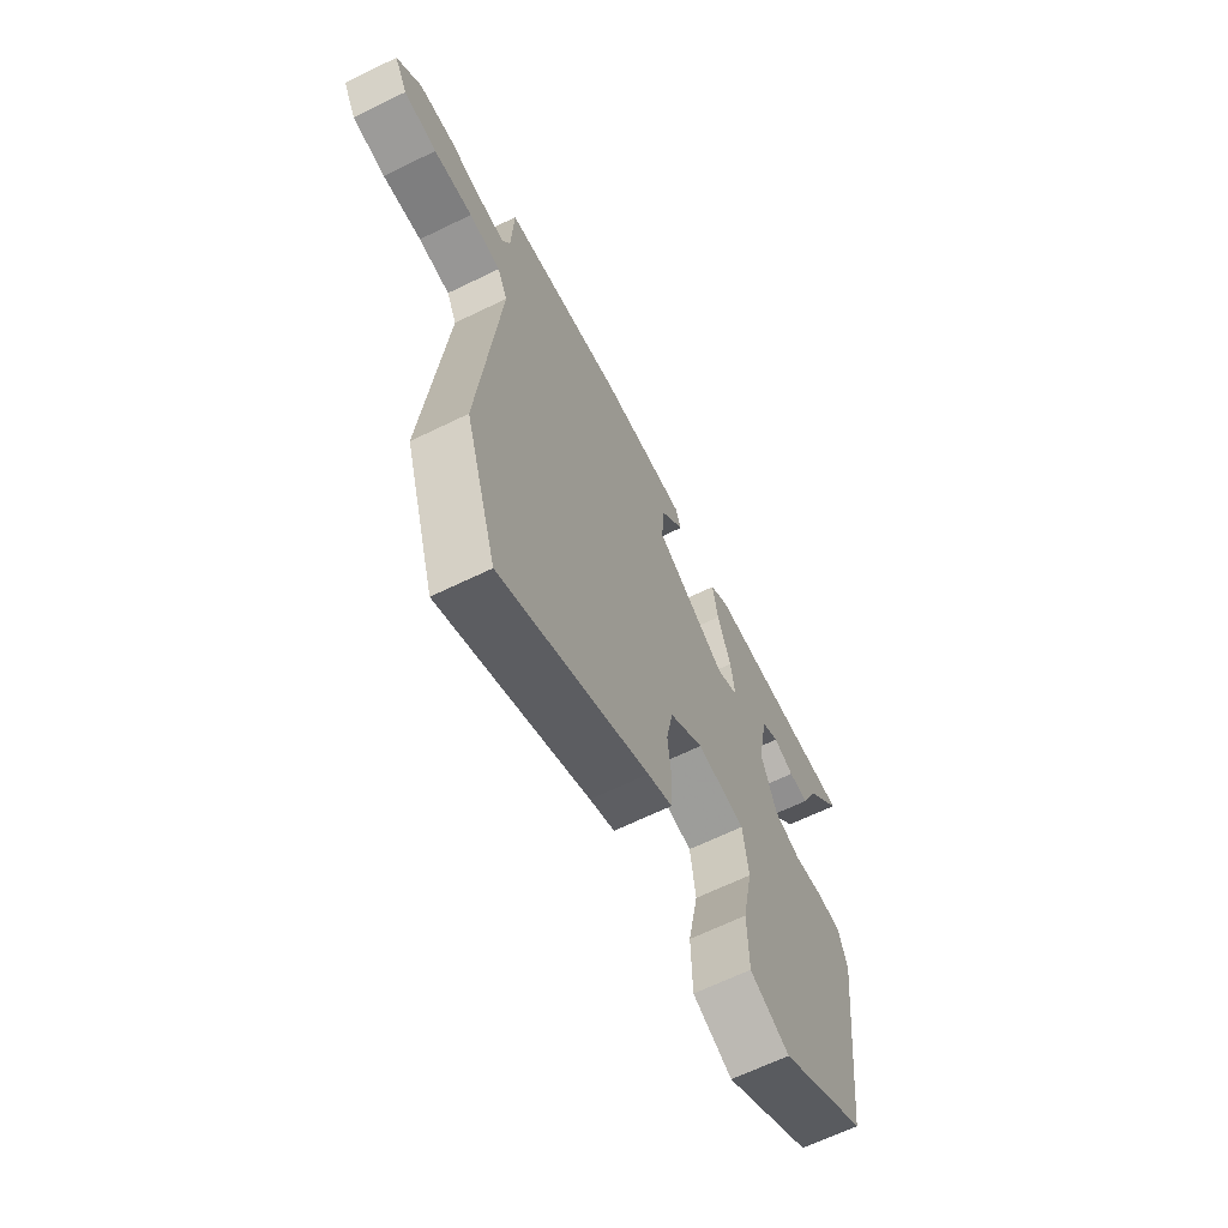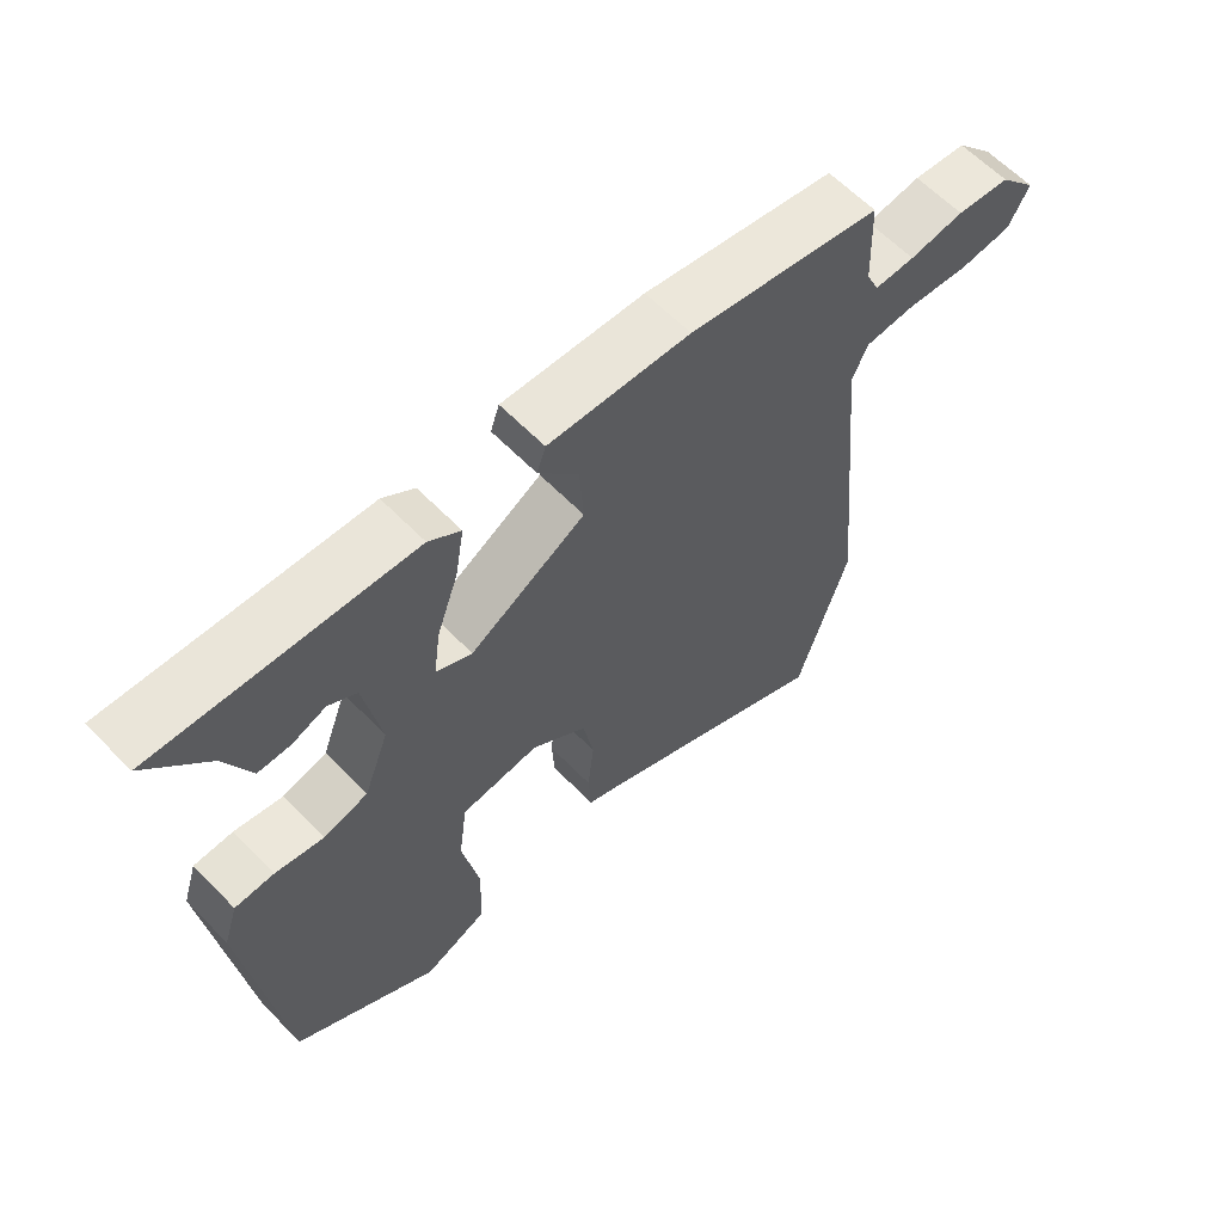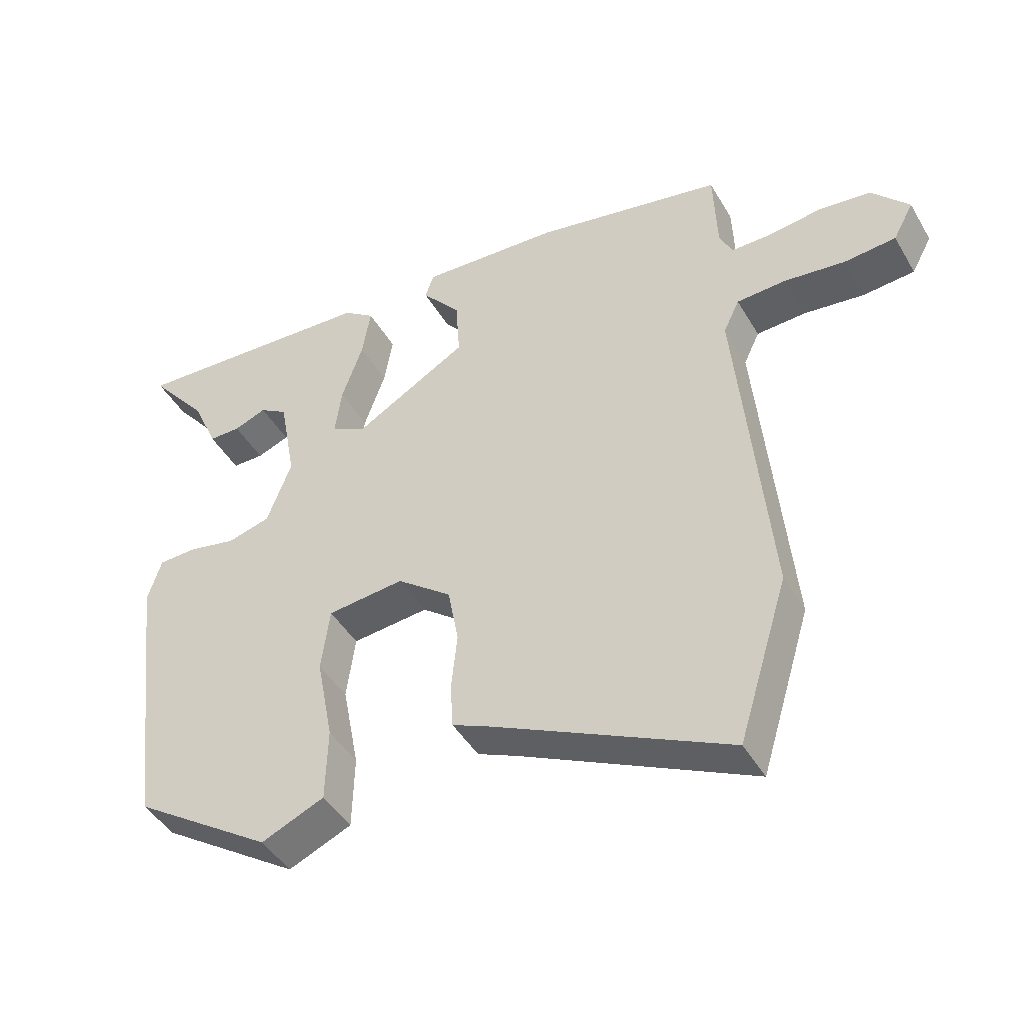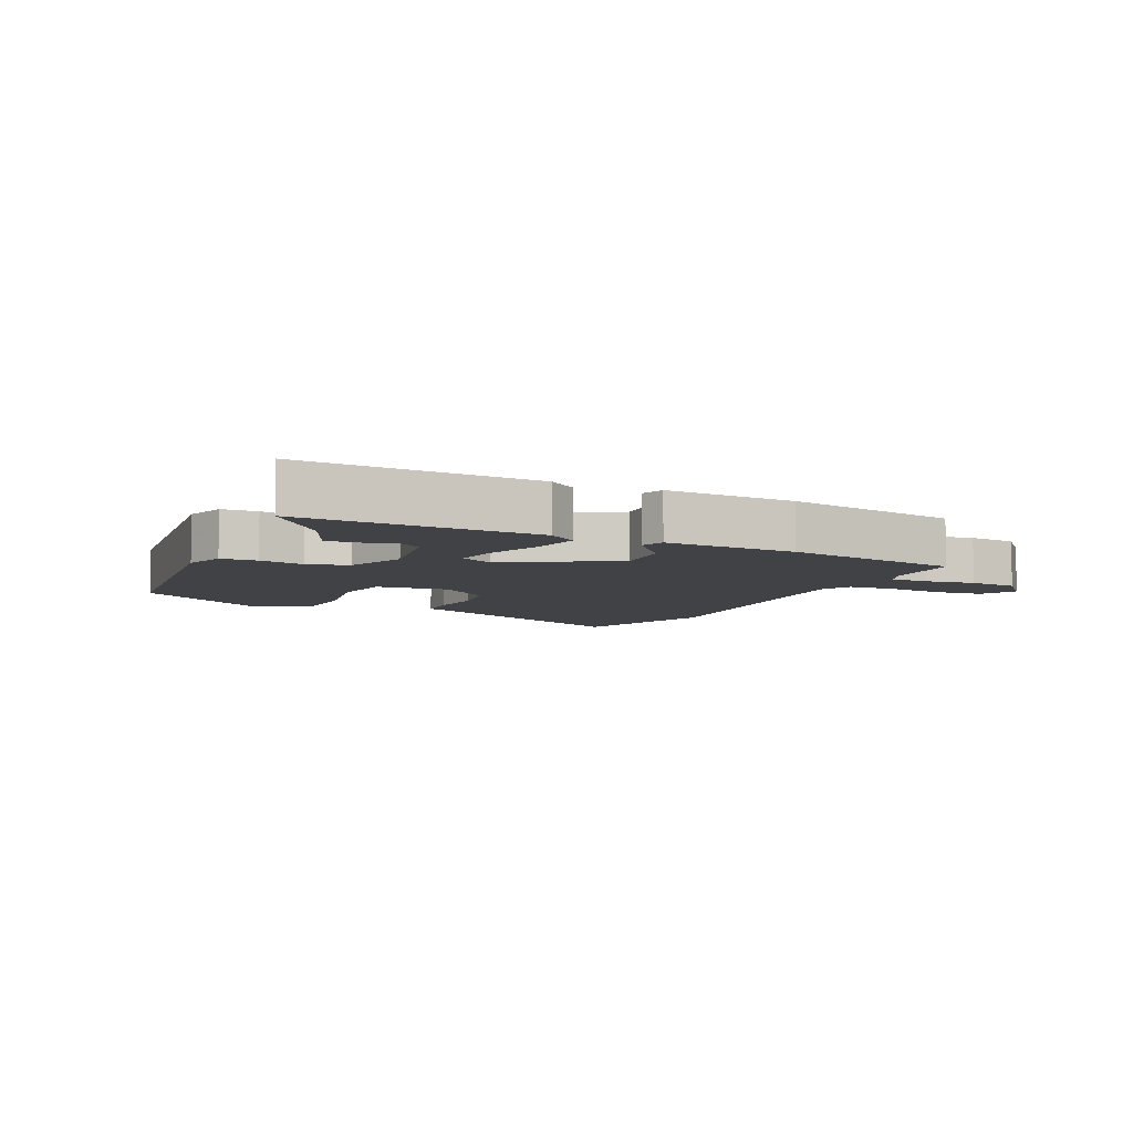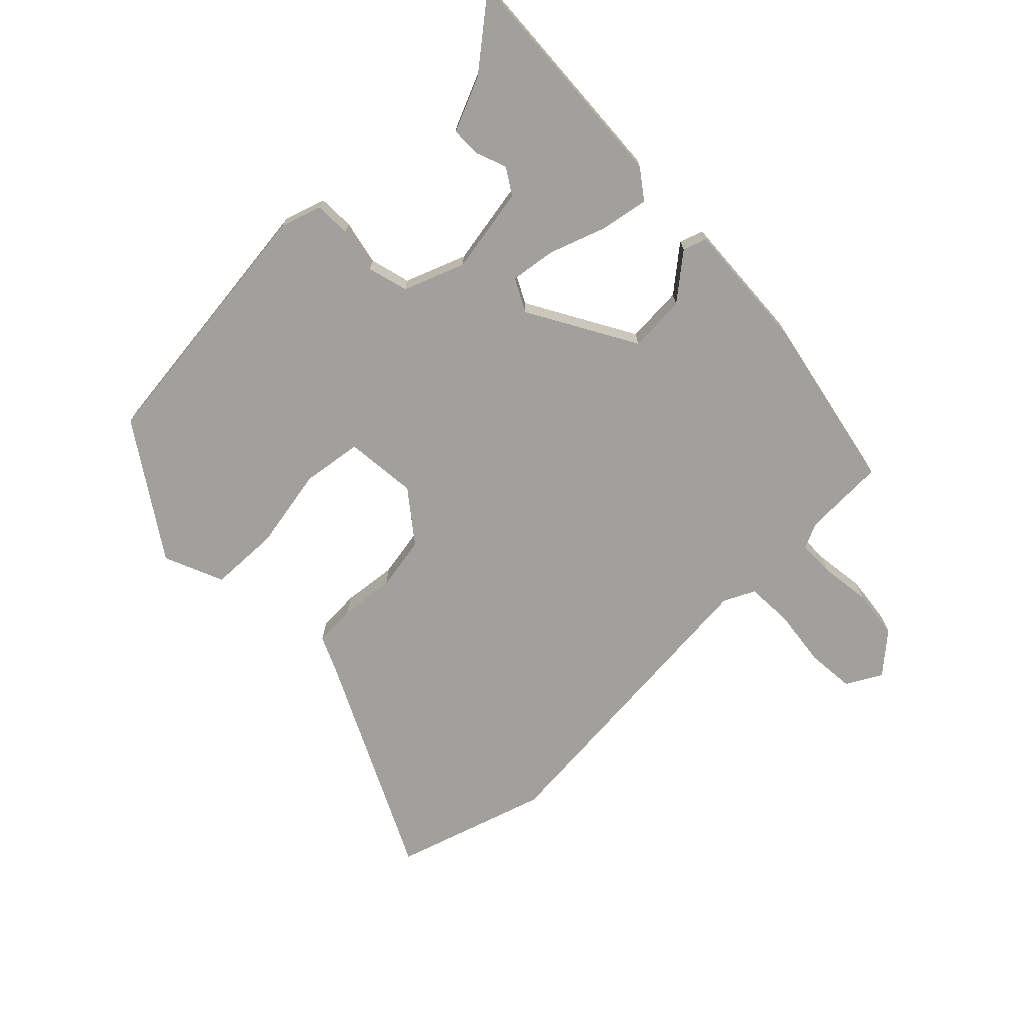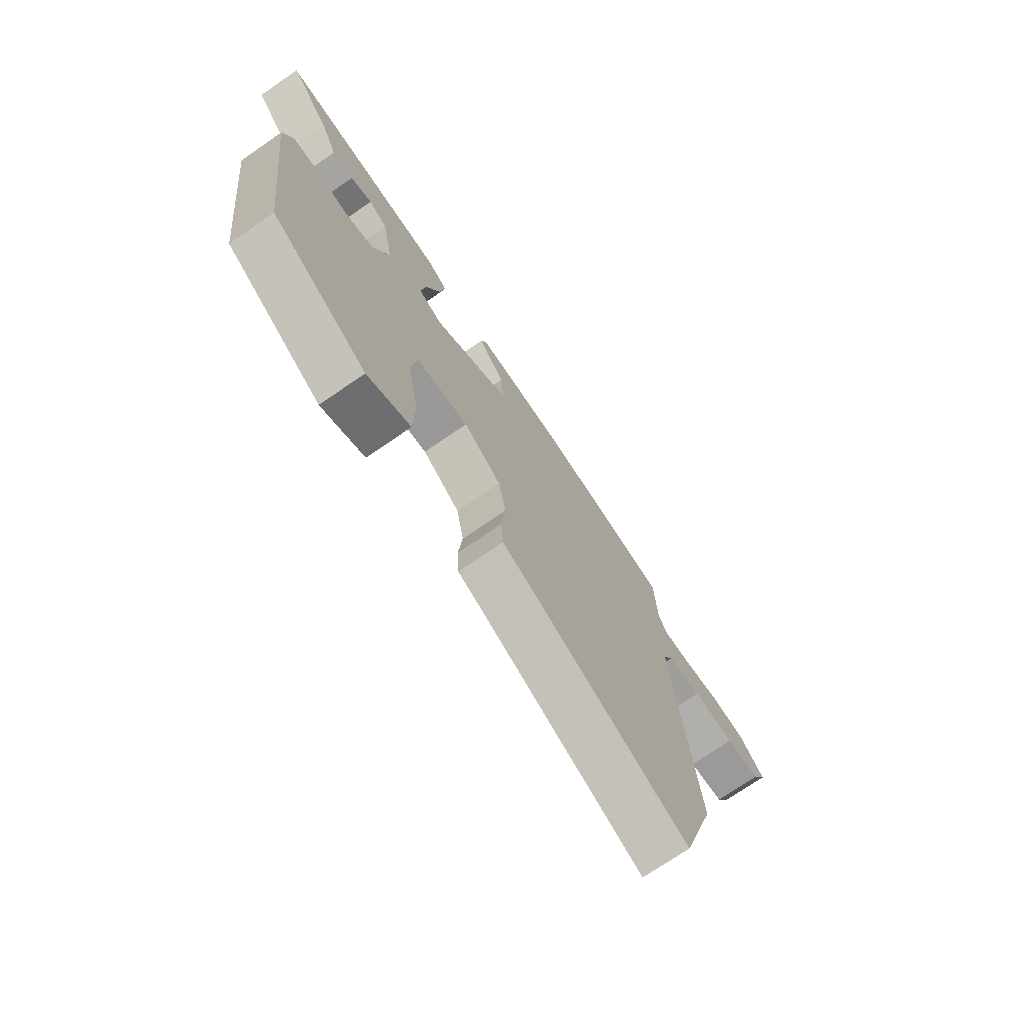
<metadata>
{"format":"obj","ext":"obj","renderer":"f3d","projection":"perspective","resolution":1024,"background":"white","views":[{"elev":-65.4,"azim":116.1,"up":"+Z"},{"elev":61.8,"azim":-44.0,"up":"+Z"},{"elev":-44.7,"azim":28.7,"up":"+Z"},{"elev":-6.7,"azim":-25.3,"up":"+Y"},{"elev":-71.6,"azim":-46.0,"up":"+Y"},{"elev":-73.3,"azim":-55.5,"up":"+Z"}]}
</metadata>
<code>
v -0.465 0.07 -0.41
v -0.517 0.07 0.017
v -0.496 0.07 0.083
v -0.438 0.07 0.085
v -0.366 0.07 0.07
v -0.301 0.07 0.088
v -0.264 0.07 0.186
v -0.289 0.07 0.324
v -0.331 0.07 0.35
v -0.38 0.07 0.331
v -0.428 0.07 0.331
v -0.466 0.07 0.418
v -0.556 0.07 0.528
v -0.179 0.07 0.508
v -0.132 0.07 0.474
v -0.145 0.07 0.397
v -0.177 0.07 0.306
v -0.187 0.07 0.232
v -0.134 0.07 0.205
v 0.037 0.07 0.304
v 0.031 0.07 0.396
v -0.028 0.07 0.467
v -0.015 0.07 0.505
v 0.195 0.07 0.494
v 0.481 0.07 0.439
v 0.486 0.07 0.307
v 0.505 0.07 0.266
v 0.565 0.07 0.266
v 0.646 0.07 0.277
v 0.725 0.07 0.268
v 0.781 0.07 0.205
v 0.75 0.07 0.148
v 0.672 0.07 0.141
v 0.58 0.07 0.152
v 0.505 0.07 0.148
v 0.481 0.07 0.098
v 0.528 0.07 -0.41
v 0.452 0.07 -0.656
v 0.1 0.07 -0.487
v 0.041 0.07 -0.461
v 0.037 0.07 -0.393
v 0.046 0.07 -0.306
v 0.03 0.07 -0.219
v -0.052 0.07 -0.156
v -0.168 0.07 -0.168
v -0.181 0.07 -0.265
v -0.156 0.07 -0.396
v -0.159 0.07 -0.508
v -0.254 0.07 -0.549
v -0.465 0 -0.41
v -0.517 0 0.017
v -0.496 0 0.083
v -0.438 0 0.085
v -0.366 0 0.07
v -0.301 0 0.088
v -0.264 0 0.186
v -0.289 0 0.324
v -0.331 0 0.35
v -0.38 0 0.331
v -0.428 0 0.331
v -0.466 0 0.418
v -0.556 0 0.528
v -0.179 0 0.508
v -0.132 0 0.474
v -0.145 0 0.397
v -0.177 0 0.306
v -0.187 0 0.232
v -0.134 0 0.205
v 0.037 0 0.304
v 0.031 0 0.396
v -0.028 0 0.467
v -0.015 0 0.505
v 0.195 0 0.494
v 0.481 0 0.439
v 0.486 0 0.307
v 0.505 0 0.266
v 0.565 0 0.266
v 0.646 0 0.277
v 0.725 0 0.268
v 0.781 0 0.205
v 0.75 0 0.148
v 0.672 0 0.141
v 0.58 0 0.152
v 0.505 0 0.148
v 0.481 0 0.098
v 0.528 0 -0.41
v 0.452 0 -0.656
v 0.1 0 -0.487
v 0.041 0 -0.461
v 0.037 0 -0.393
v 0.046 0 -0.306
v 0.03 0 -0.219
v -0.052 0 -0.156
v -0.168 0 -0.168
v -0.181 0 -0.265
v -0.156 0 -0.396
v -0.159 0 -0.508
v -0.254 0 -0.549
f 46 47 48 49
f 45 46 49 1
f 39 40 41 42
f 39 42 43
f 36 37 38 39
f 35 36 39 43
f 31 32 33 34
f 31 34 35
f 28 29 30 31
f 27 28 31 35
f 26 27 35 43
f 21 22 23 24
f 20 21 24 25
f 19 20 25 26
f 14 15 16 17
f 12 13 14 17
f 9 10 11 12
f 9 12 17
f 8 9 17
f 7 8 17 18
f 2 3 4 5
f 45 1 2 5
f 44 45 5 6
f 19 26 43 44
f 18 19 44
f 6 7 18 44
f 98 97 96 95
f 50 98 95 94
f 91 90 89 88
f 92 91 88
f 88 87 86 85
f 92 88 85 84
f 83 82 81 80
f 84 83 80
f 80 79 78 77
f 84 80 77 76
f 92 84 76 75
f 73 72 71 70
f 74 73 70 69
f 75 74 69 68
f 66 65 64 63
f 66 63 62 61
f 61 60 59 58
f 66 61 58
f 66 58 57
f 67 66 57 56
f 54 53 52 51
f 54 51 50 94
f 55 54 94 93
f 93 92 75 68
f 93 68 67
f 93 67 56 55
f 1 50 51 2
f 2 51 52 3
f 3 52 53 4
f 4 53 54 5
f 5 54 55 6
f 6 55 56 7
f 7 56 57 8
f 8 57 58 9
f 9 58 59 10
f 10 59 60 11
f 11 60 61 12
f 12 61 62 13
f 13 62 63 14
f 14 63 64 15
f 15 64 65 16
f 16 65 66 17
f 17 66 67 18
f 18 67 68 19
f 19 68 69 20
f 20 69 70 21
f 21 70 71 22
f 22 71 72 23
f 23 72 73 24
f 24 73 74 25
f 25 74 75 26
f 26 75 76 27
f 27 76 77 28
f 28 77 78 29
f 29 78 79 30
f 30 79 80 31
f 31 80 81 32
f 32 81 82 33
f 33 82 83 34
f 34 83 84 35
f 35 84 85 36
f 36 85 86 37
f 37 86 87 38
f 38 87 88 39
f 39 88 89 40
f 40 89 90 41
f 41 90 91 42
f 42 91 92 43
f 43 92 93 44
f 44 93 94 45
f 45 94 95 46
f 46 95 96 47
f 47 96 97 48
f 48 97 98 49
f 49 98 50 1

</code>
